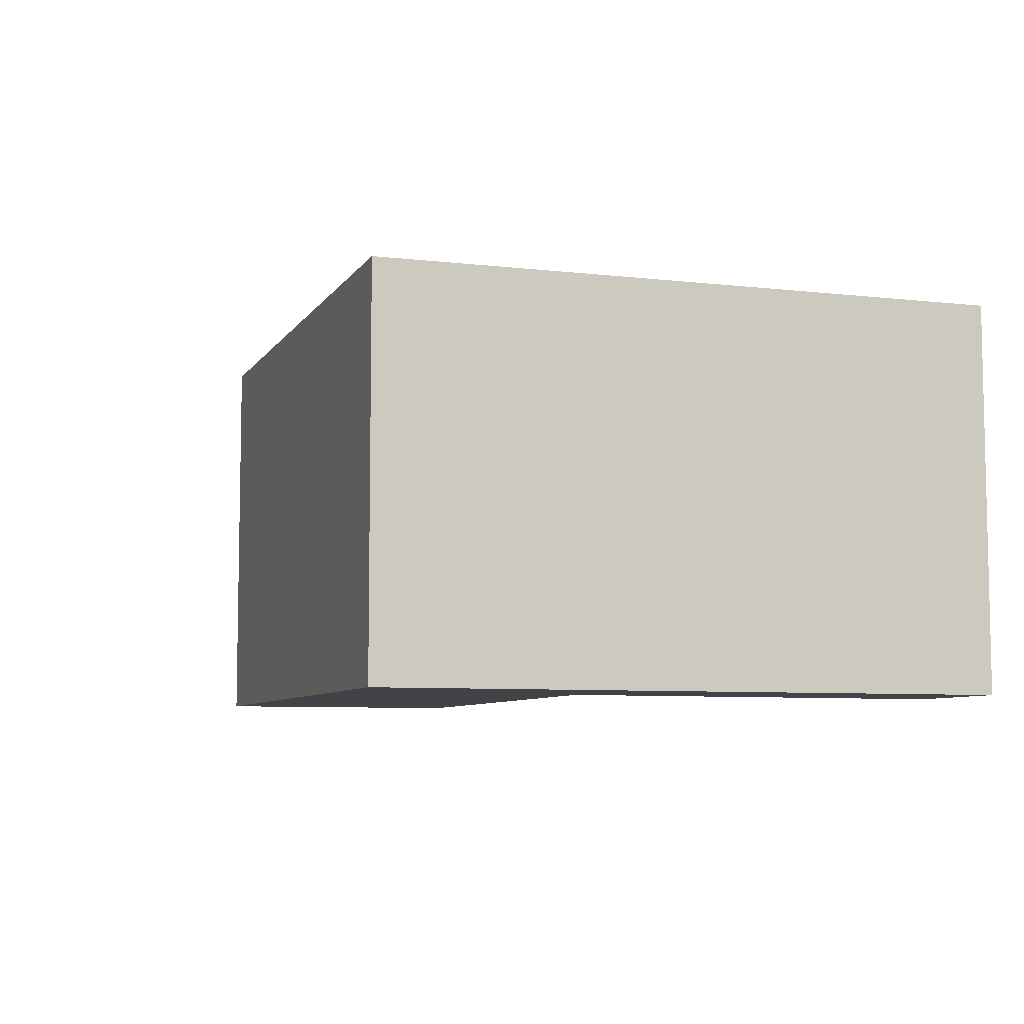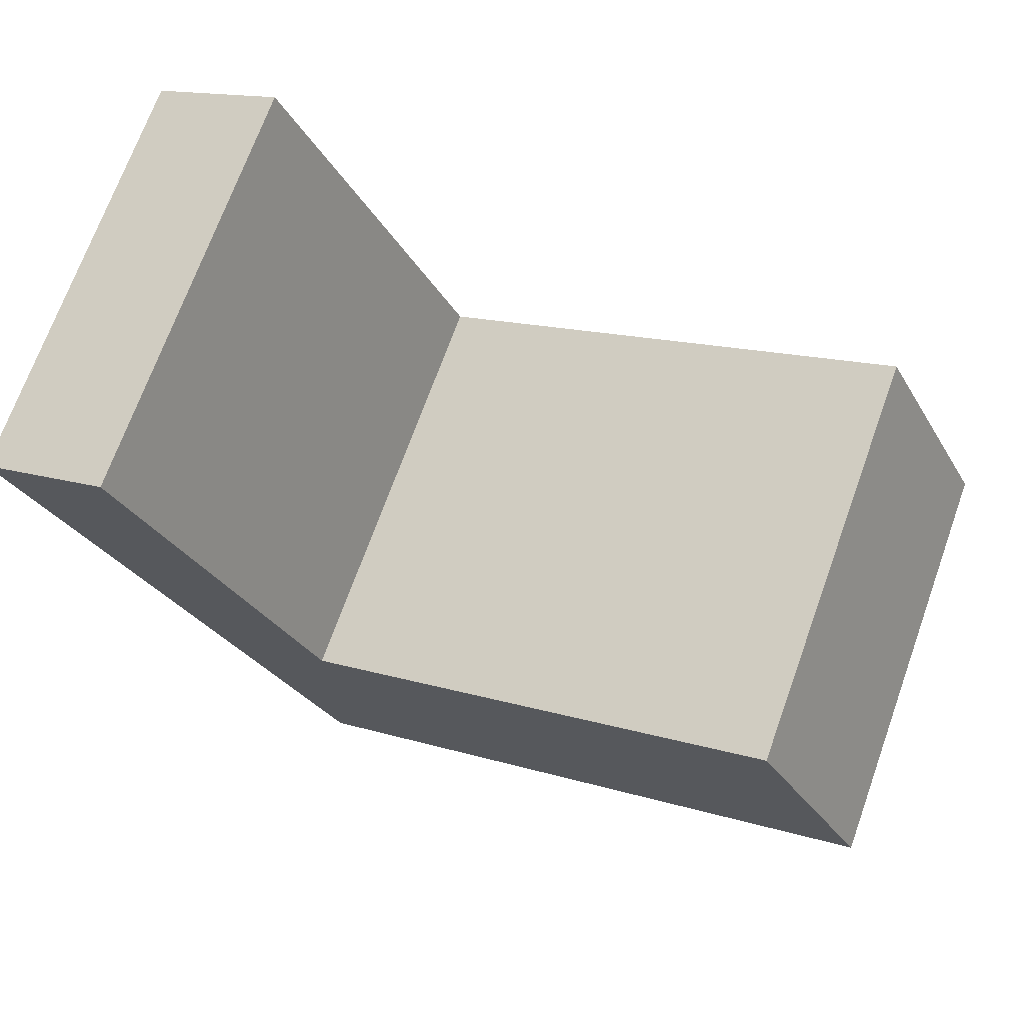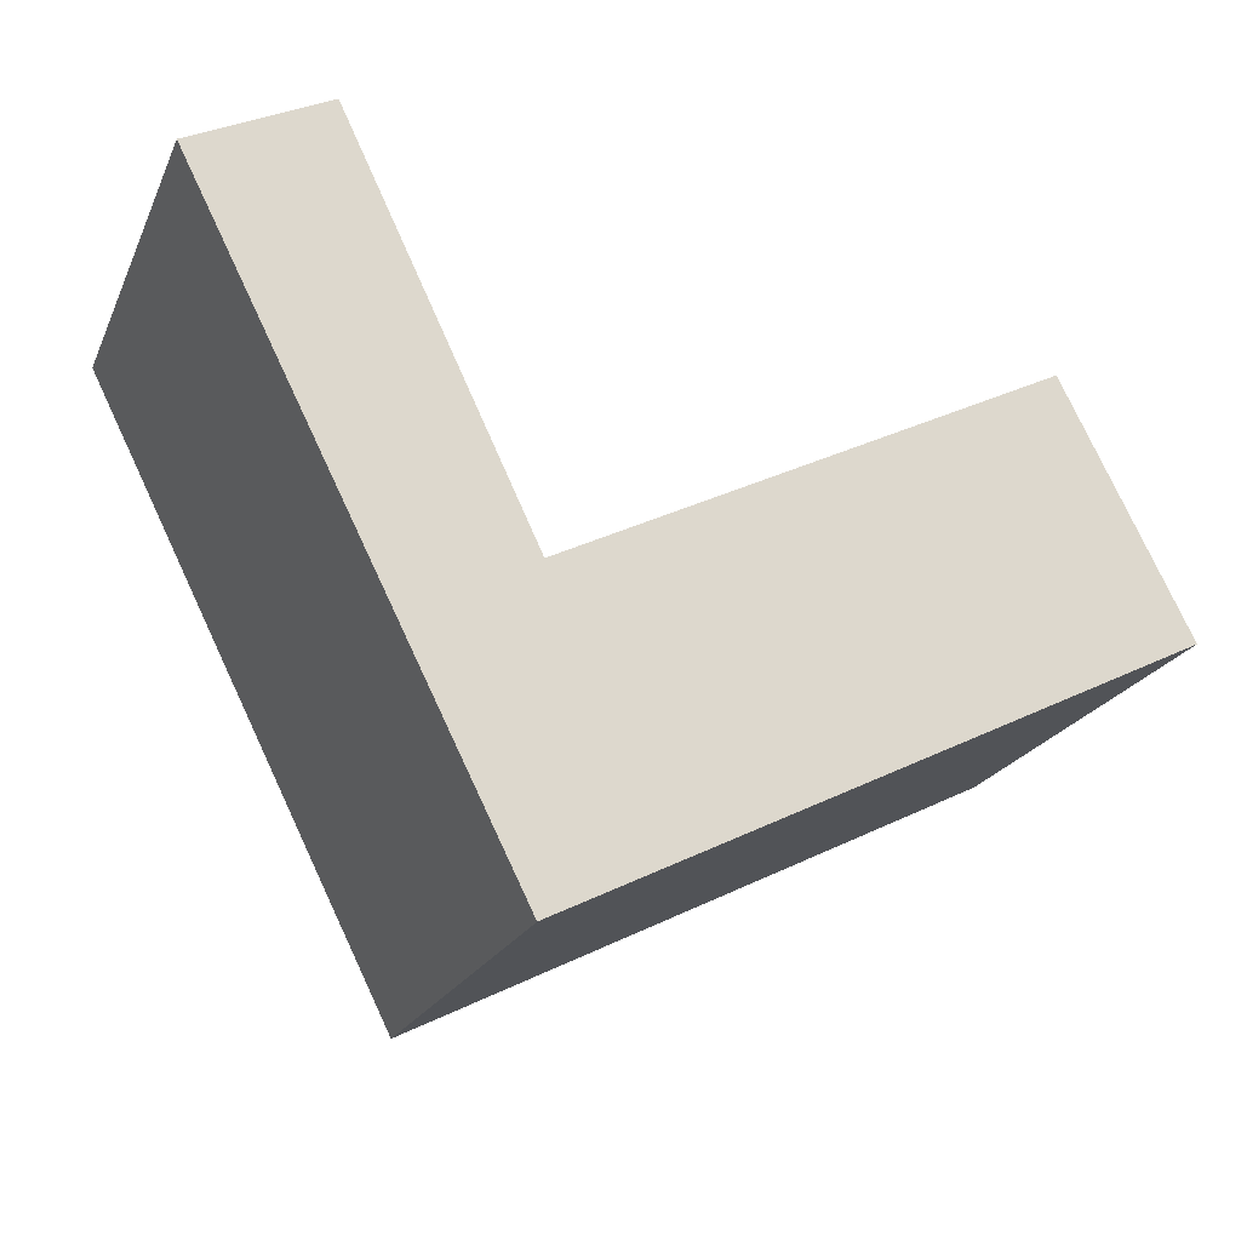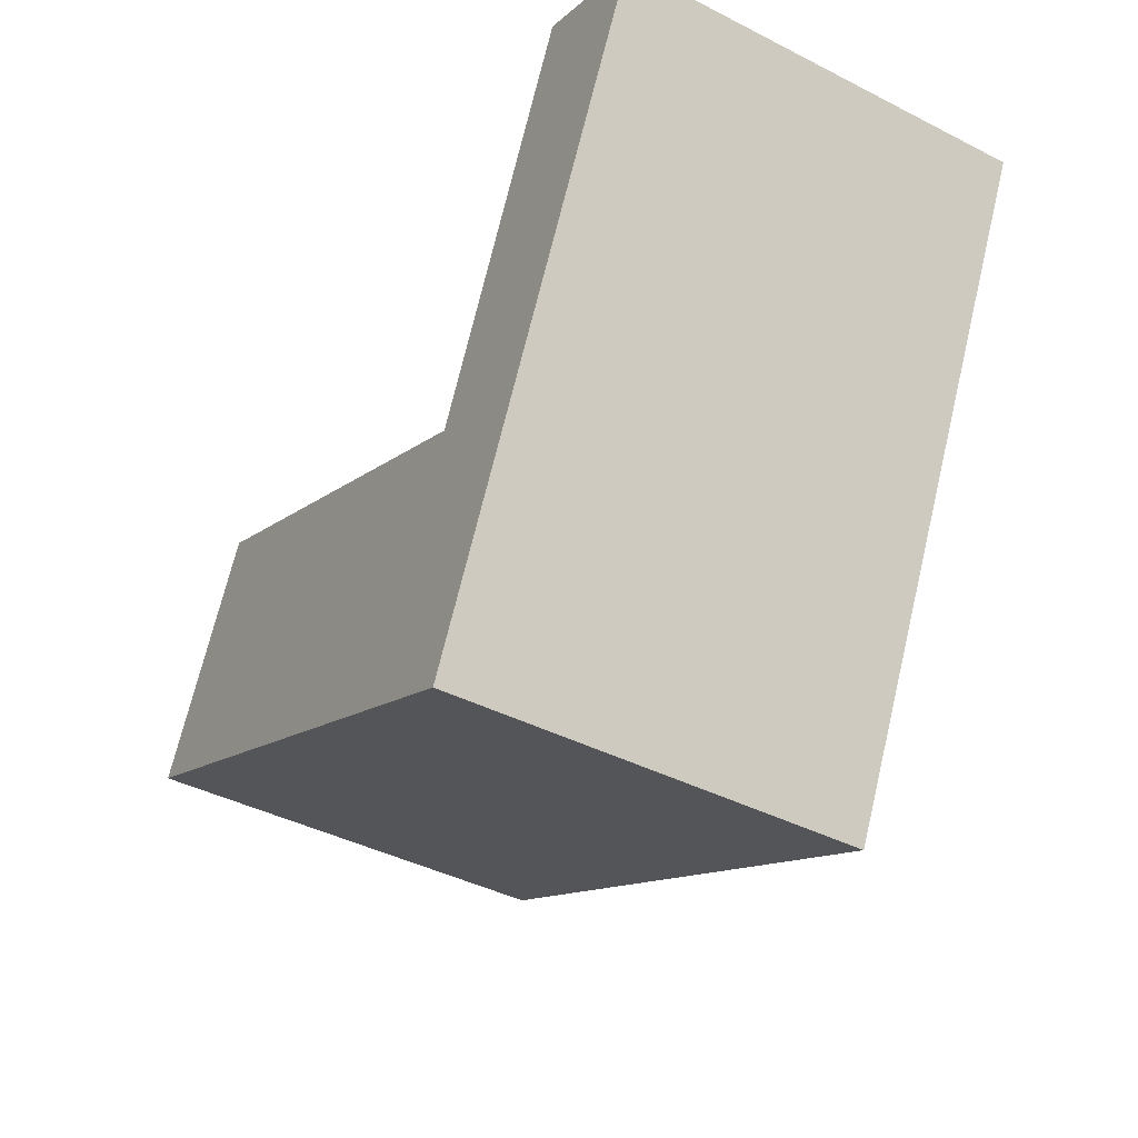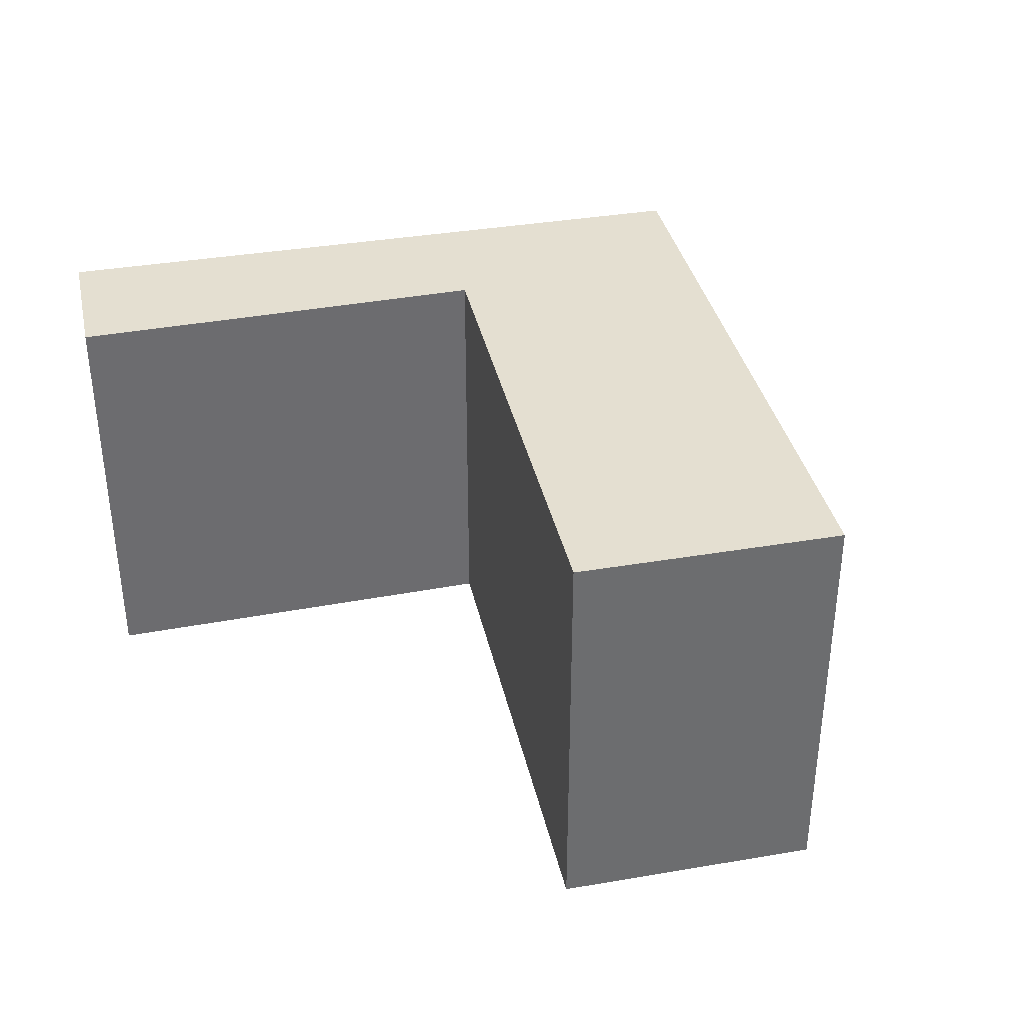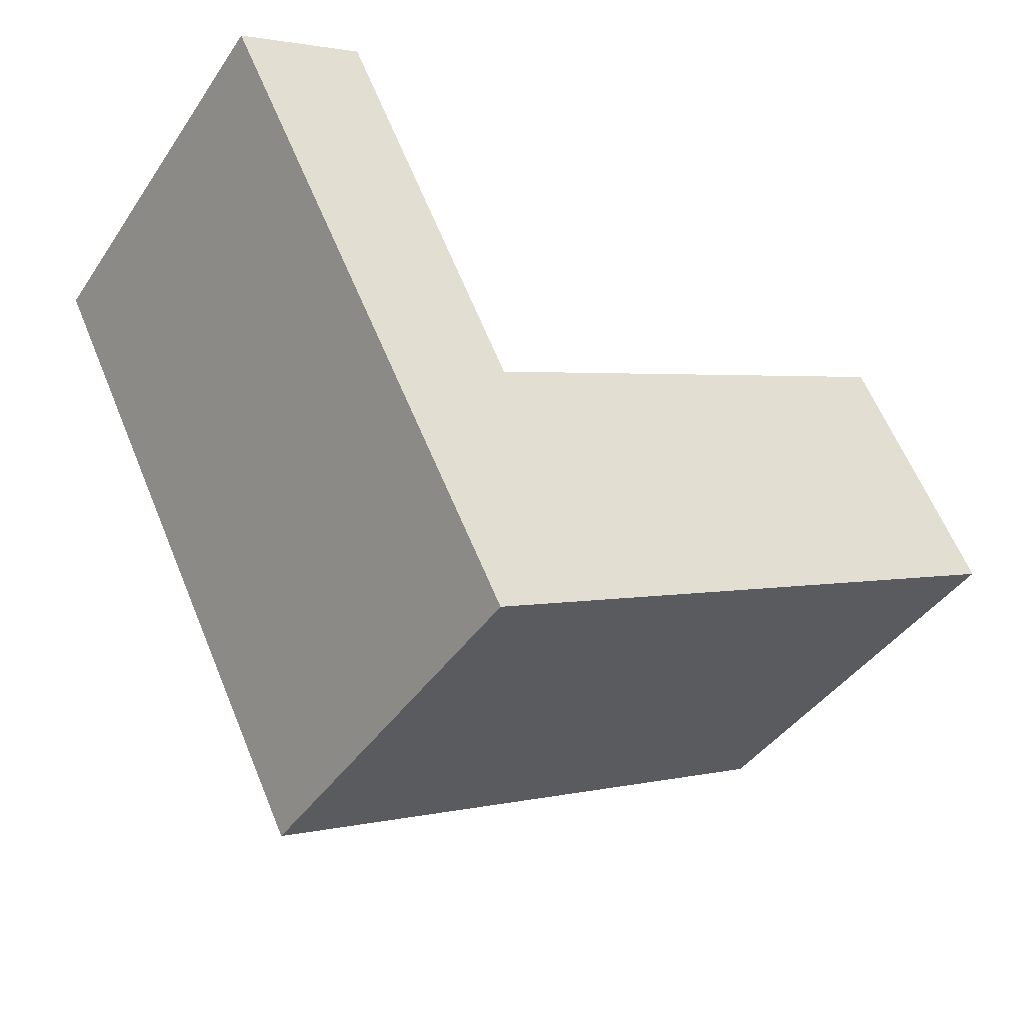
<metadata>
{"format":"obj","ext":"obj","renderer":"f3d","projection":"perspective","resolution":1024,"background":"white","views":[{"elev":-7.1,"azim":-135.3,"up":"+Y"},{"elev":71.4,"azim":19.9,"up":"+Z"},{"elev":-21.5,"azim":-19.5,"up":"+Z"},{"elev":-42.5,"azim":-121.2,"up":"+Z"},{"elev":36.6,"azim":50.8,"up":"+Y"},{"elev":-41.8,"azim":-31.4,"up":"+Z"}]}
</metadata>
<code>
v  4.287 2.021 -1.503
v  1.471 2.021 -2.922
v  3.718 2.021 -0.373
v  1.483 2.021 -1.516
v  0 2.021 1.238e-16
v  0.617 2.021 0.31
v  3.718 2.284e-17 -0.373
v  4.287 9.203e-17 -1.503
v  0.617 -1.898e-17 0.31
v  1.483 9.283e-17 -1.516
v  1.471 1.789e-16 -2.922
v  0 0 0
g defaultobject
f 1 2 3
f 4 3 2
f 5 4 2
f 6 4 5
f 7 1 3
f 1 7 8
f 9 4 6
f 4 9 10
f 8 2 1
f 2 8 11
f 11 5 2
f 5 11 12
f 12 6 5
f 6 12 9
f 10 3 4
f 3 10 7
f 7 11 8
f 11 7 10
f 11 10 12
f 12 10 9

</code>
